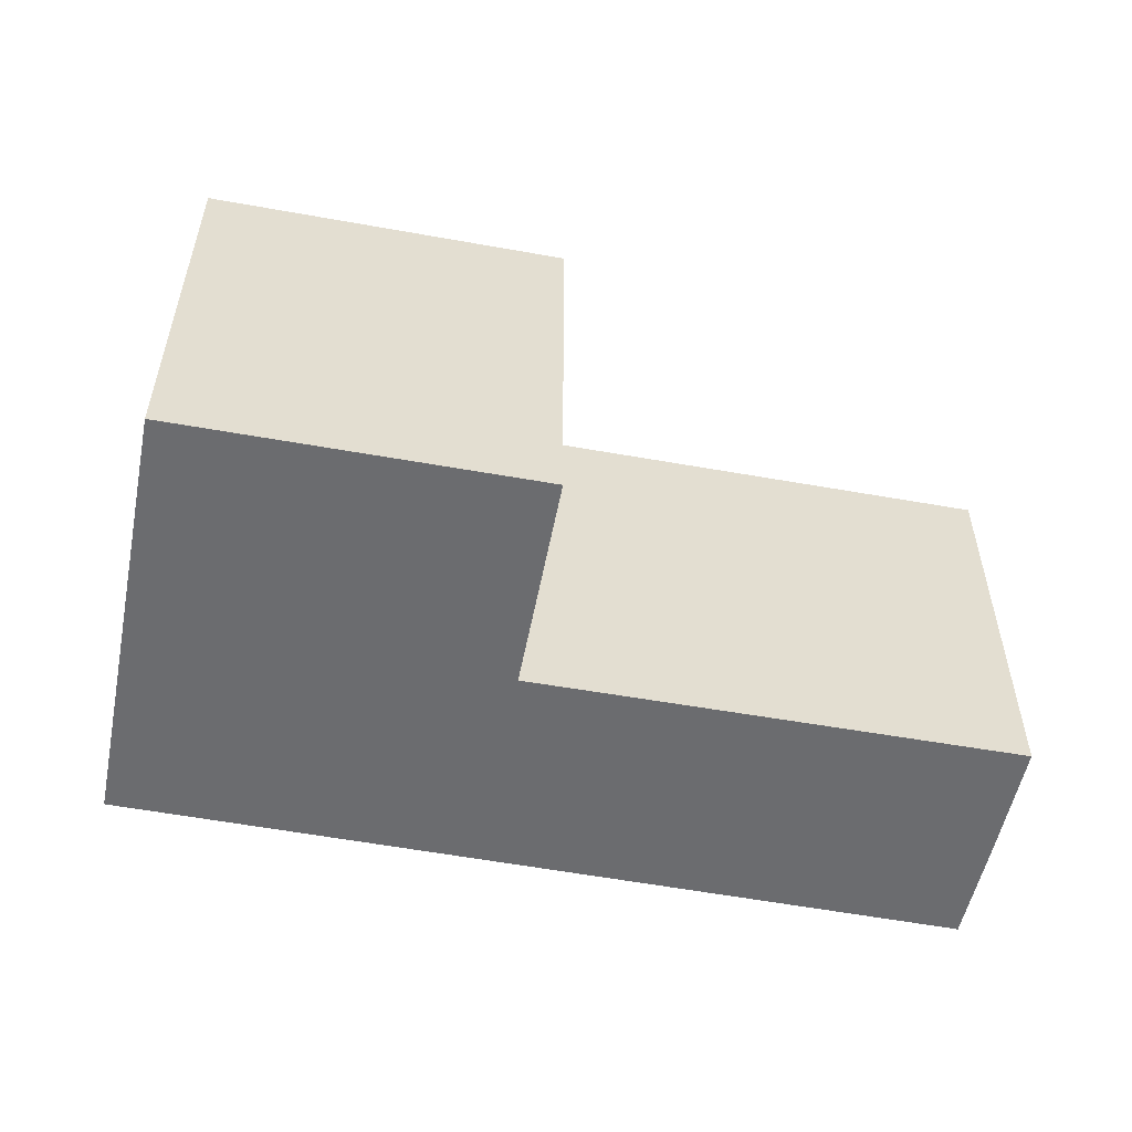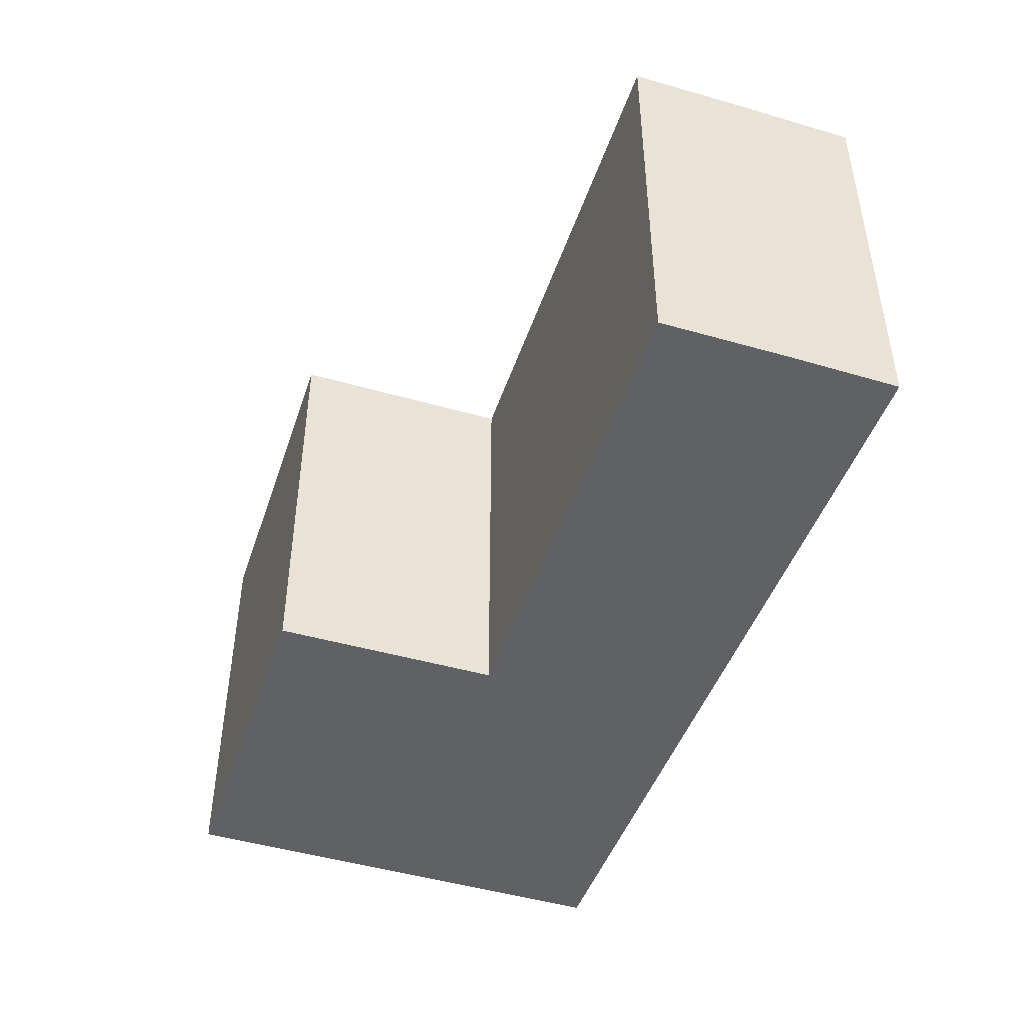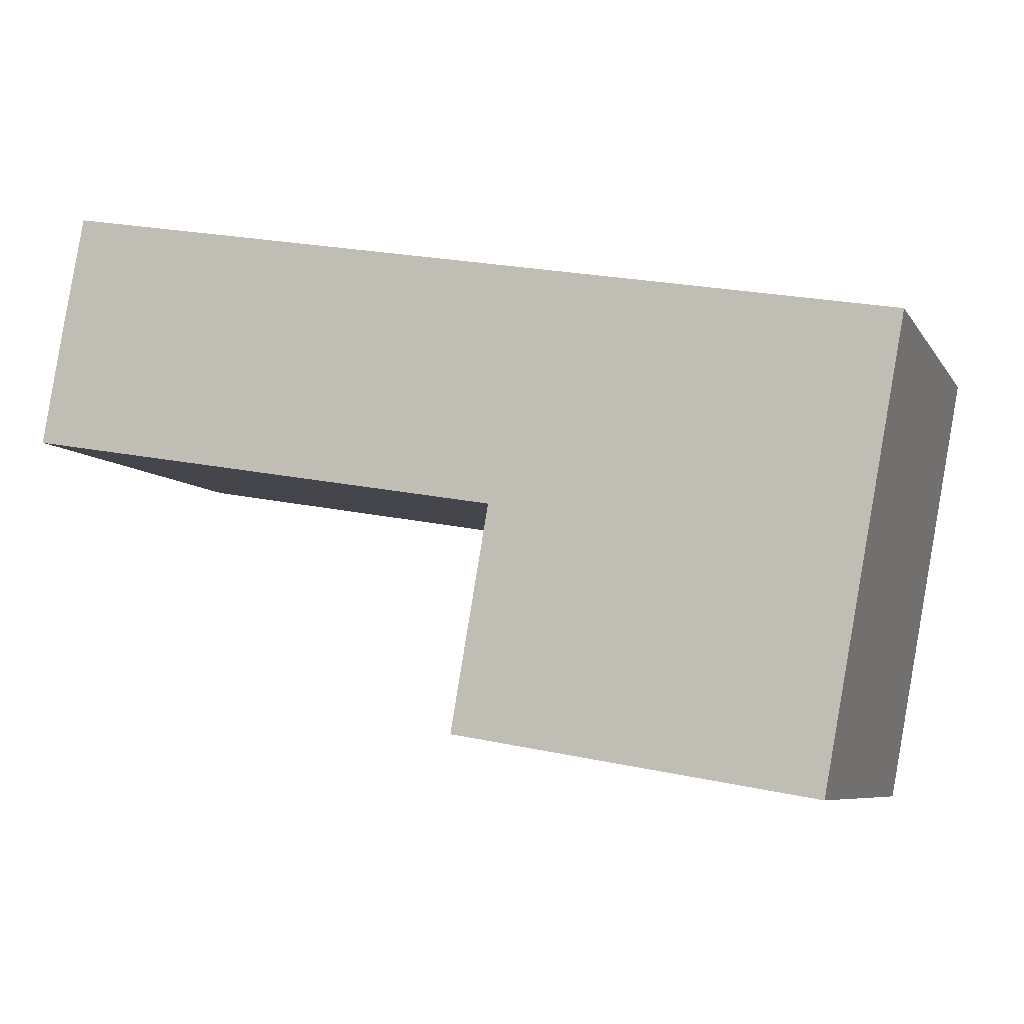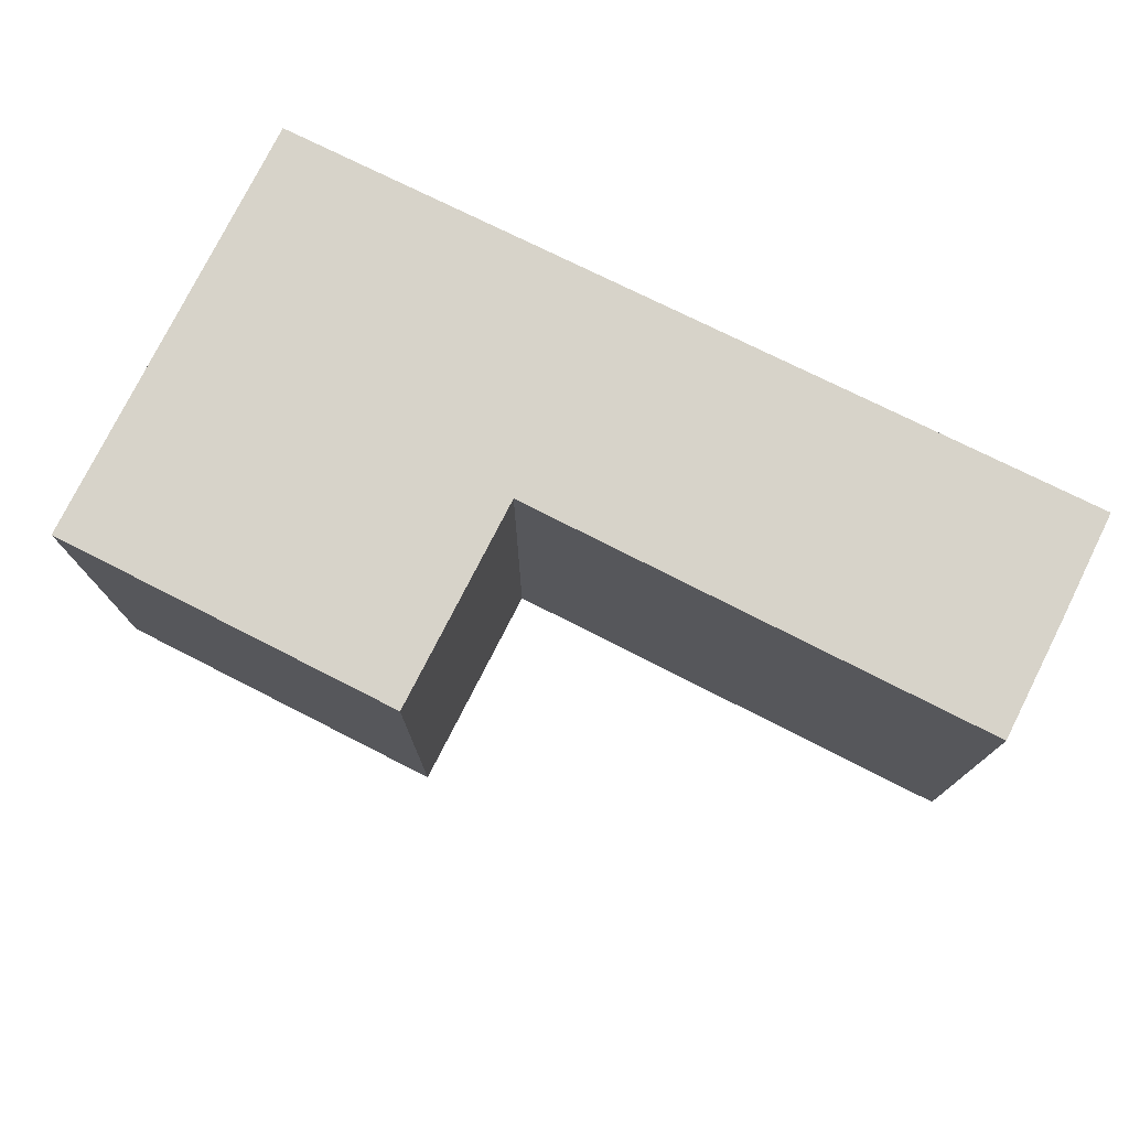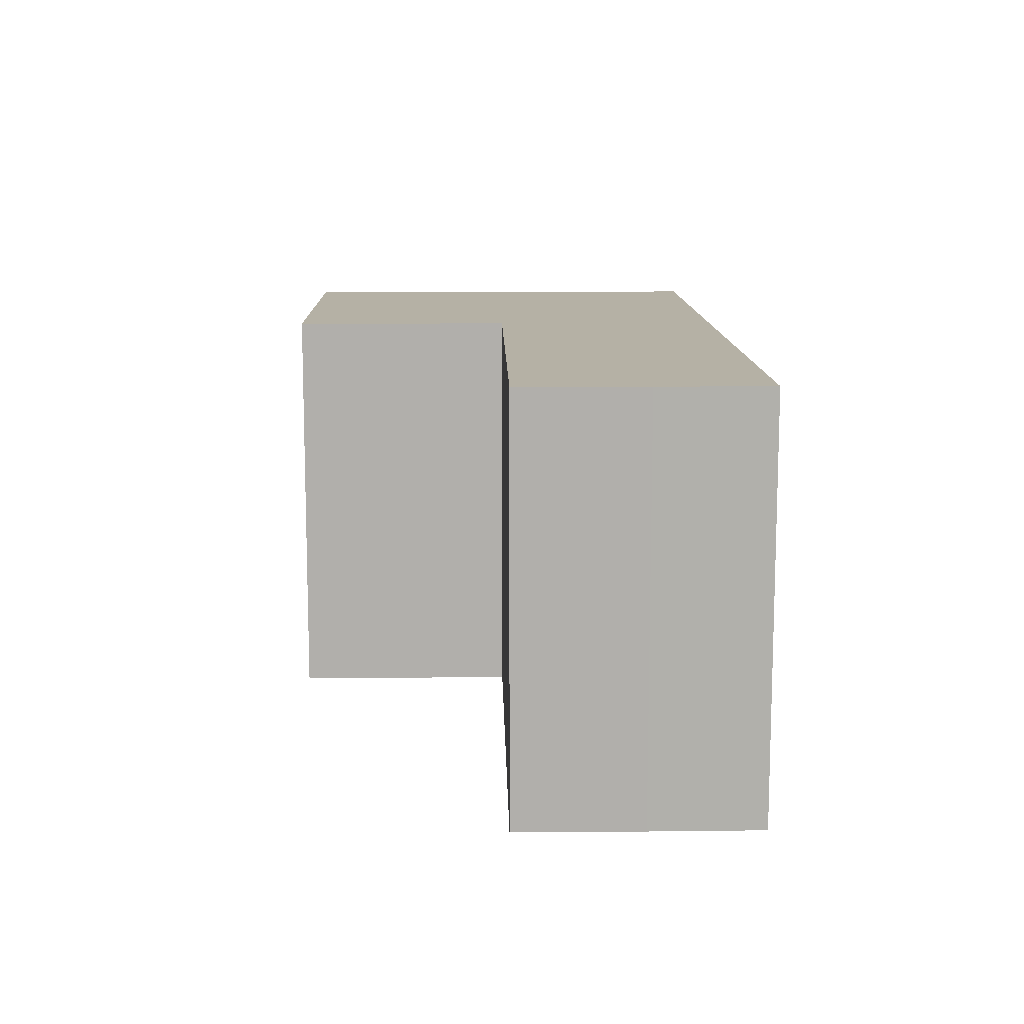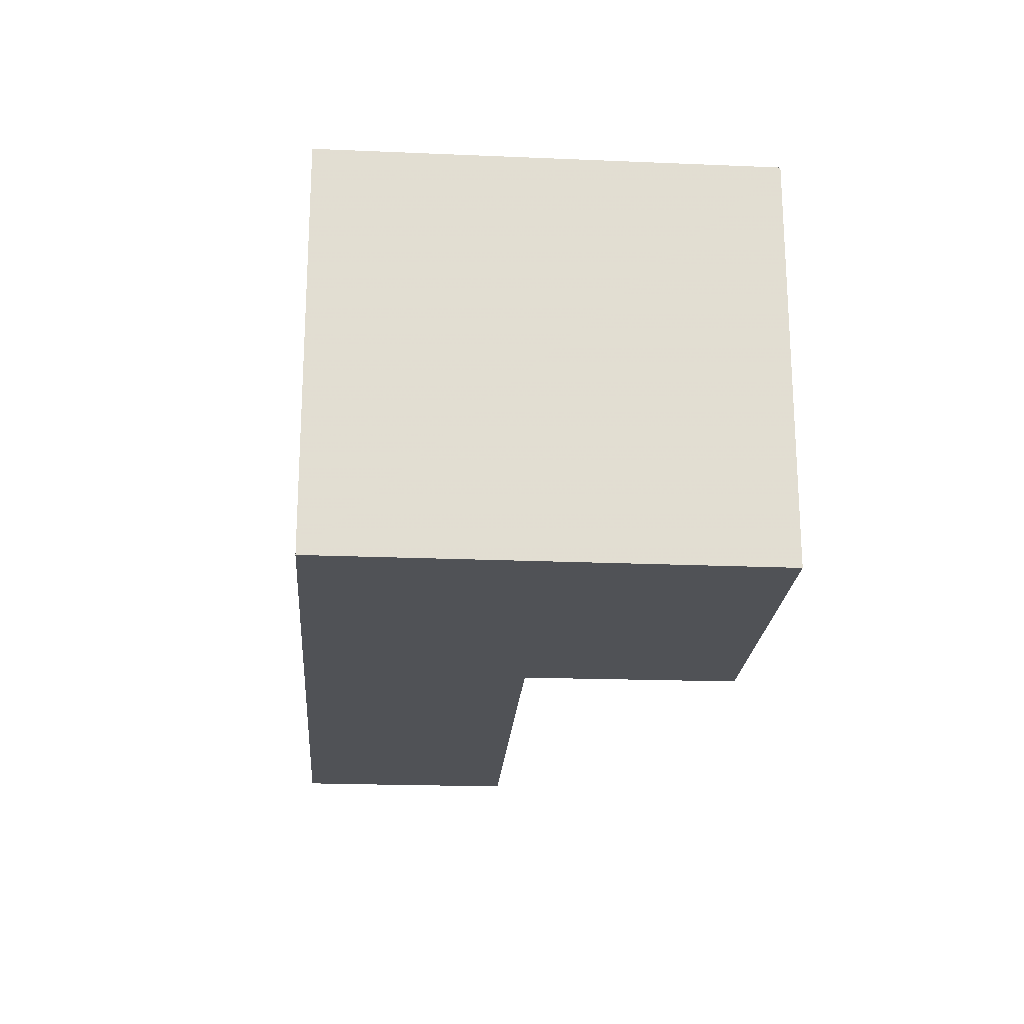
<metadata>
{"format":"obj","ext":"obj","renderer":"f3d","projection":"perspective","resolution":1024,"background":"white","views":[{"elev":-53.7,"azim":178.9,"up":"+Y"},{"elev":-46.2,"azim":-98.4,"up":"+Y"},{"elev":-7.2,"azim":18.6,"up":"+Z"},{"elev":76.2,"azim":-143.3,"up":"+Y"},{"elev":11.8,"azim":-81.3,"up":"+Y"},{"elev":-21.1,"azim":96.0,"up":"+Y"}]}
</metadata>
<code>
v -1.528 -0.05277 6.546
v -1.526 -0.05277 6.56
v -1.523 -0.05277 6.572
v -1.472 -0.05277 6.536
v -1.436 -0.05277 6.504
v -1.477 -0.05277 6.511
v -1.426 -0.05277 6.555
v -1.523 -0.09968 6.572
v -1.526 -0.09968 6.56
v -1.528 -0.09968 6.546
v -1.472 -0.09968 6.536
v -1.477 -0.09968 6.511
v -1.436 -0.09968 6.504
v -1.426 -0.09968 6.555
v -1.523 -0.09968 6.572
v -1.426 -0.09968 6.555
v -1.426 -0.05277 6.555
v -1.523 -0.05277 6.572
v -1.526 -0.09968 6.56
v -1.523 -0.09968 6.572
v -1.523 -0.05277 6.572
v -1.526 -0.05277 6.56
v -1.528 -0.09968 6.546
v -1.526 -0.09968 6.56
v -1.526 -0.05277 6.56
v -1.528 -0.05277 6.546
v -1.472 -0.09968 6.536
v -1.528 -0.09968 6.546
v -1.528 -0.05277 6.546
v -1.472 -0.05277 6.536
v -1.477 -0.09968 6.511
v -1.472 -0.09968 6.536
v -1.472 -0.05277 6.536
v -1.477 -0.05277 6.511
v -1.436 -0.09968 6.504
v -1.477 -0.09968 6.511
v -1.477 -0.05277 6.511
v -1.436 -0.05277 6.504
v -1.426 -0.09968 6.555
v -1.436 -0.09968 6.504
v -1.436 -0.05277 6.504
v -1.426 -0.05277 6.555
f 1 2 3
f 4 1 3
f 5 6 4
f 7 5 4
f 7 4 3
f 8 9 10
f 8 10 11
f 11 12 13
f 14 8 11
f 14 11 13
f 15 16 17
f 15 17 18
f 19 20 21
f 19 21 22
f 23 24 25
f 23 25 26
f 27 28 29
f 27 29 30
f 31 32 33
f 31 33 34
f 35 36 37
f 35 37 38
f 39 40 41
f 39 41 42

</code>
